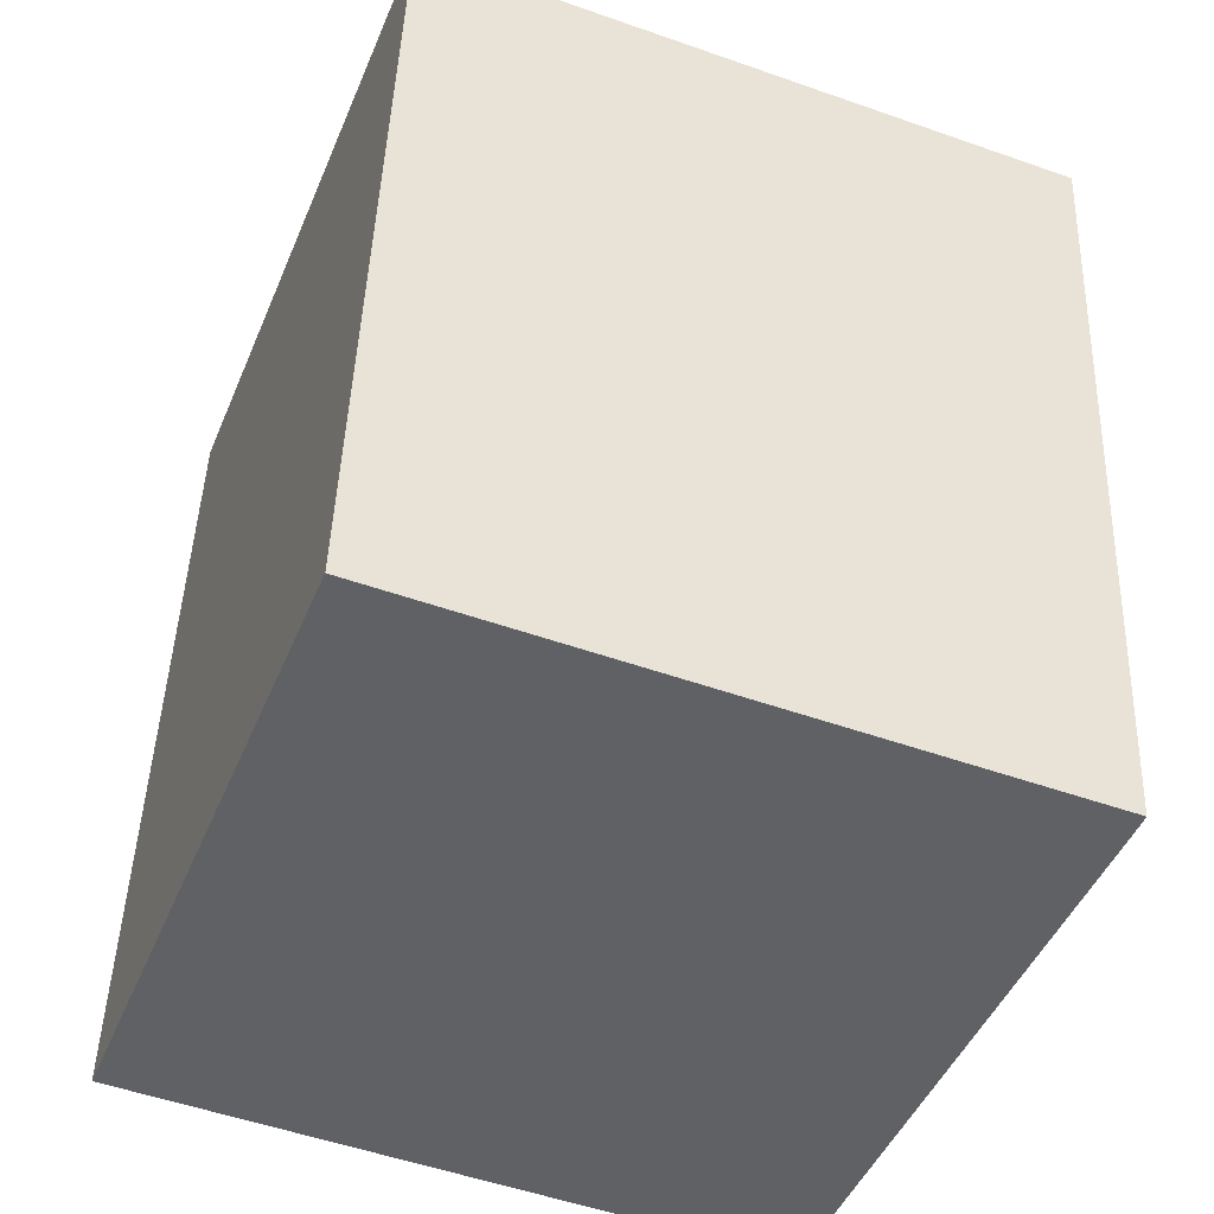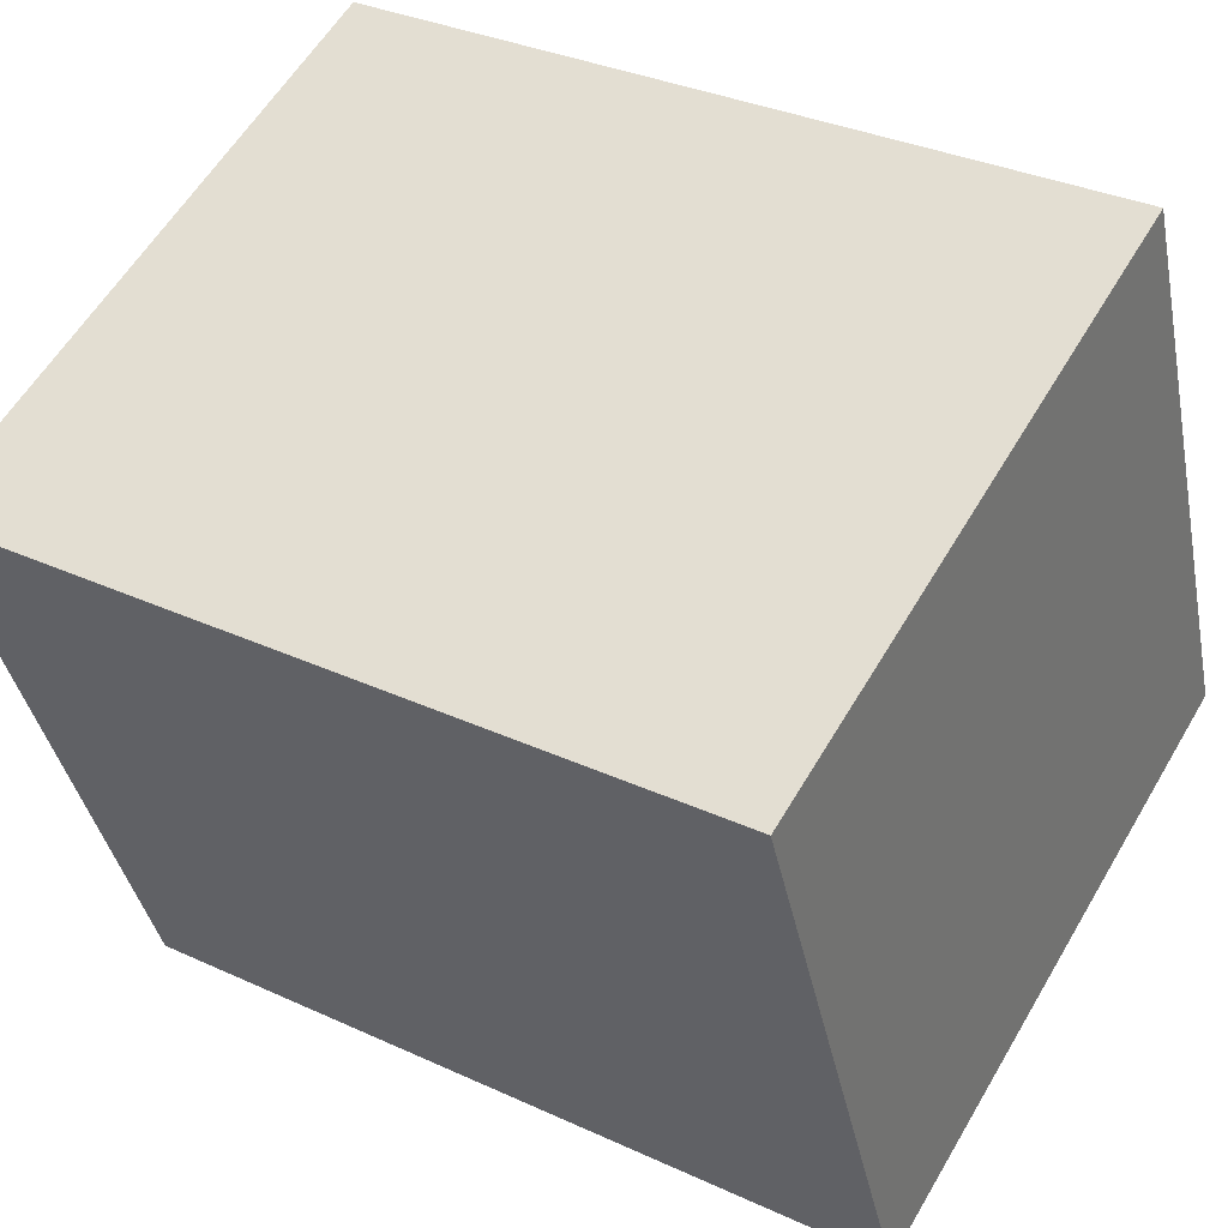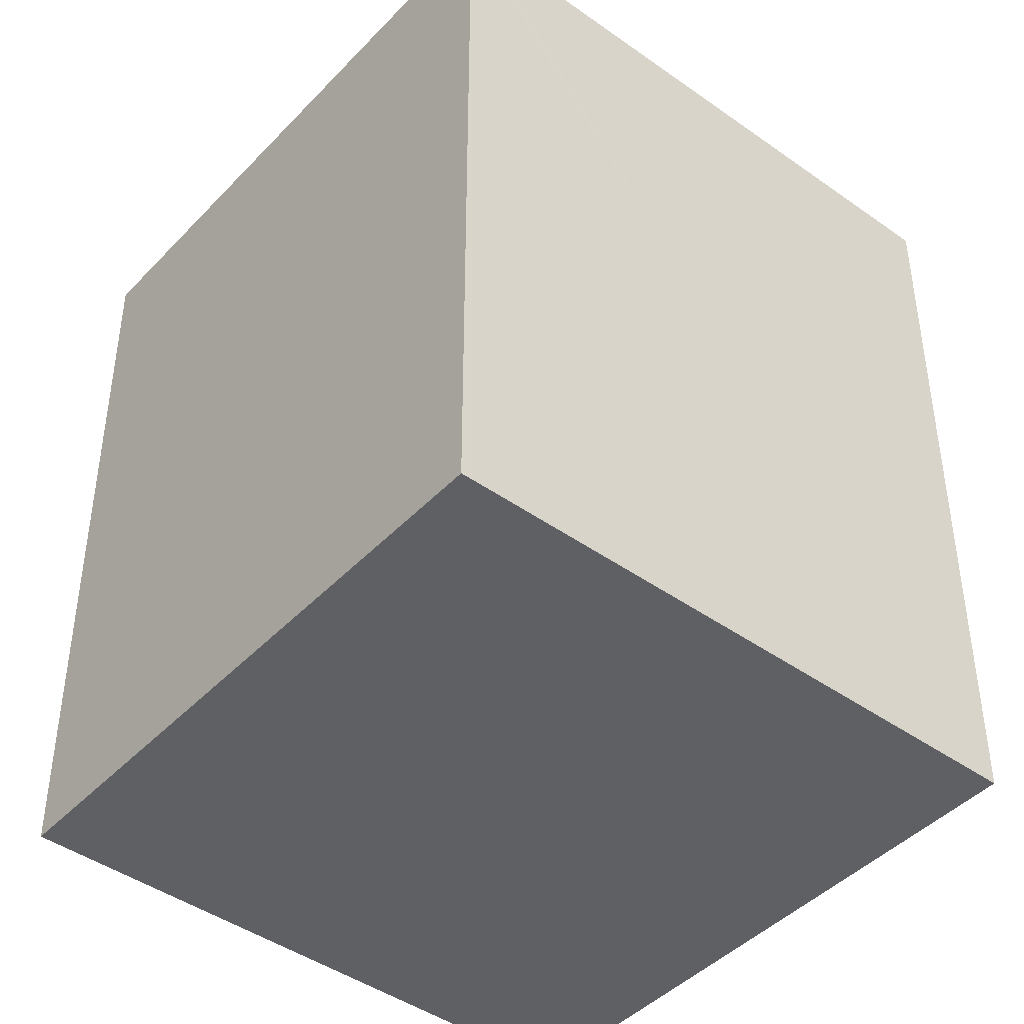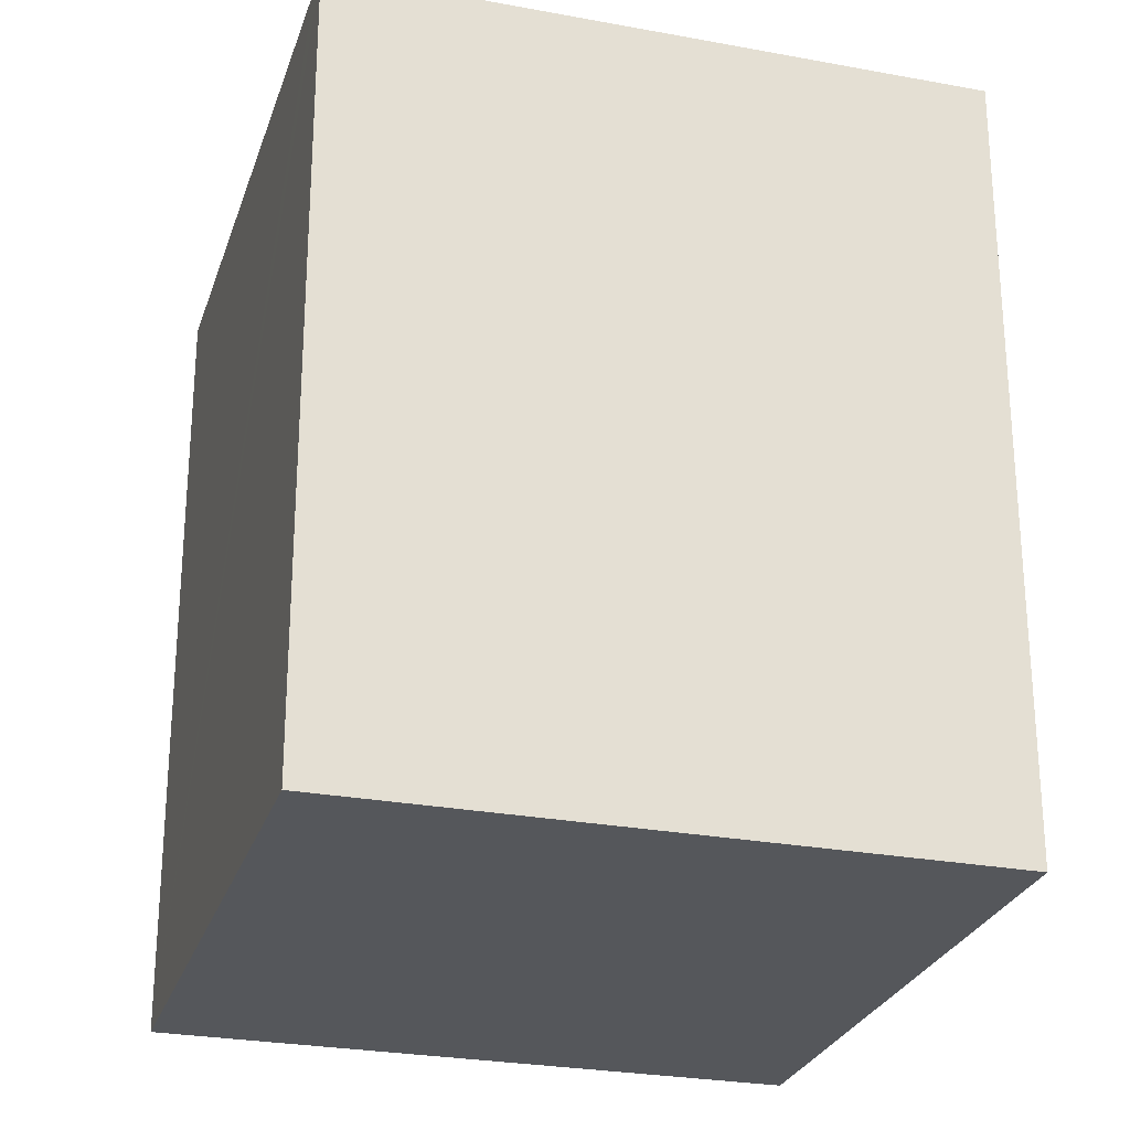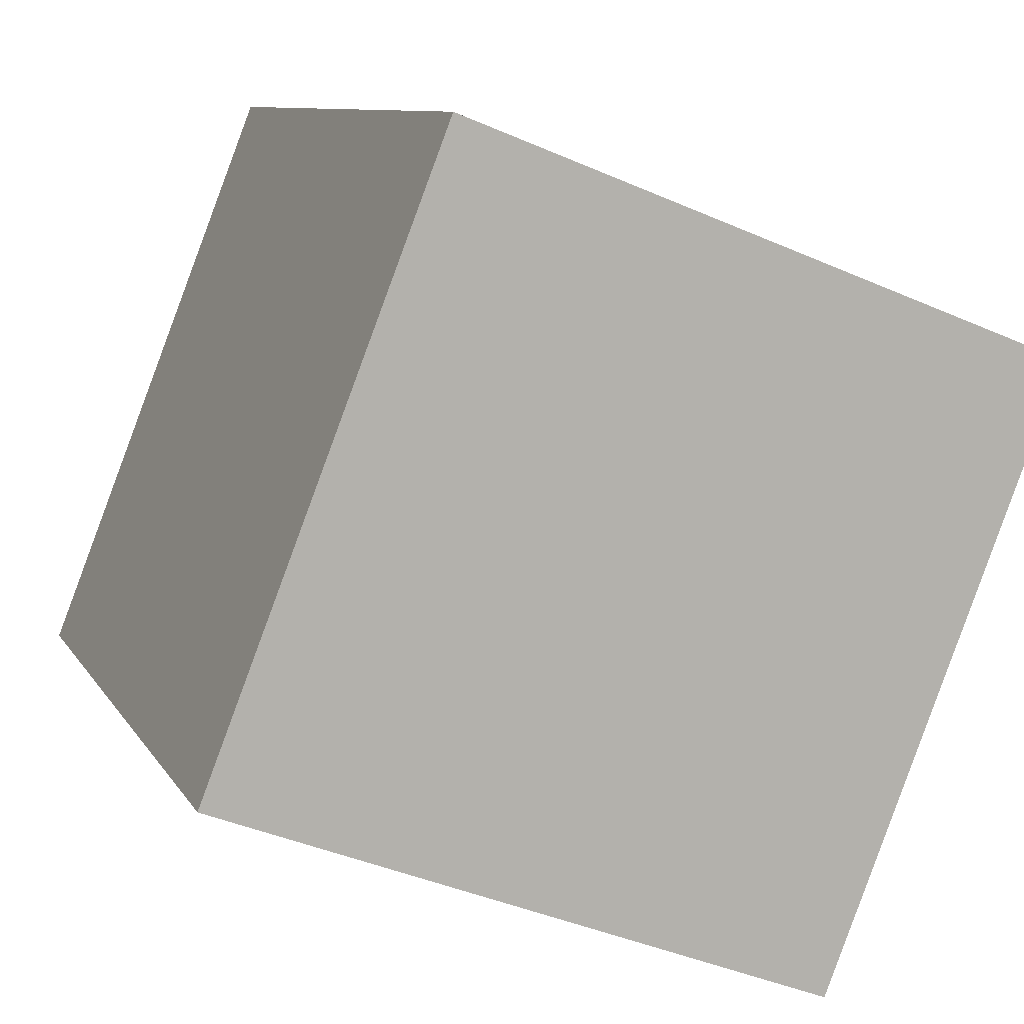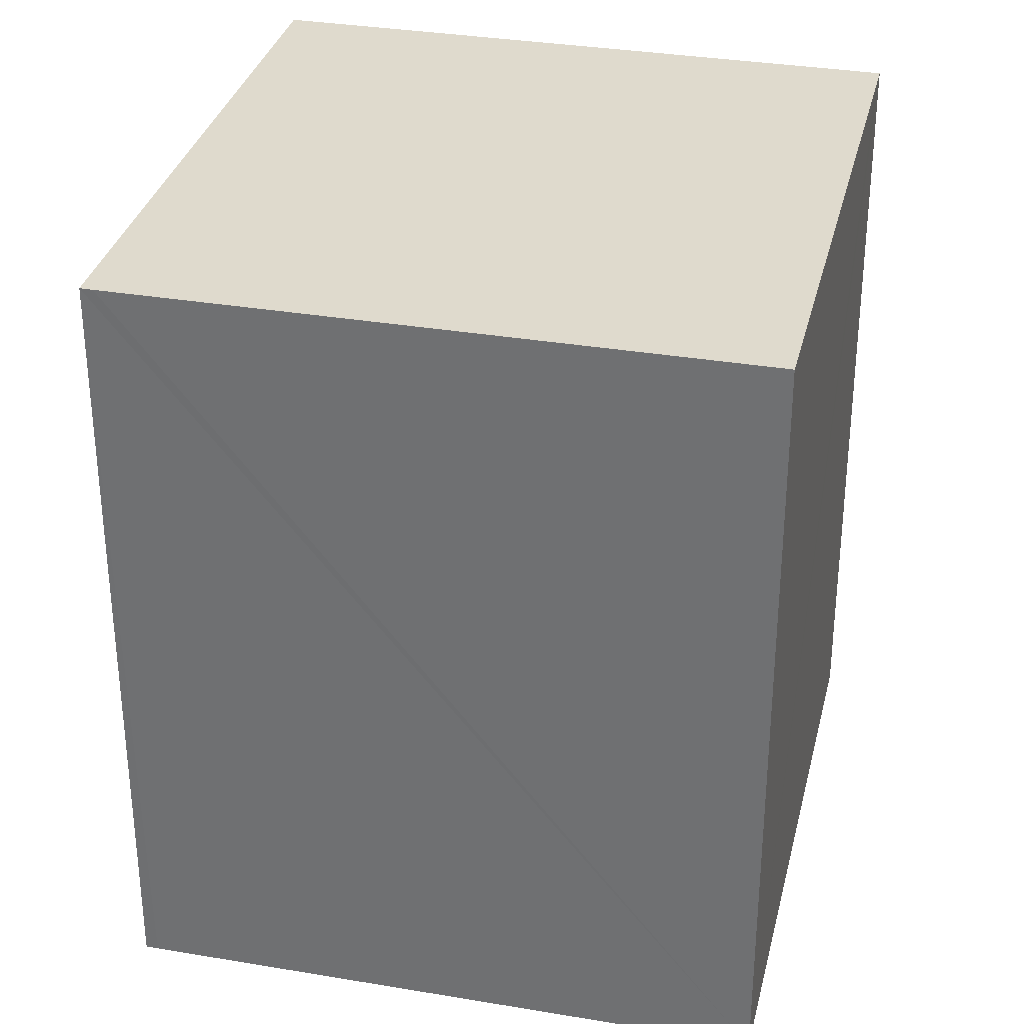
<metadata>
{"format":"obj","ext":"obj","renderer":"f3d","projection":"perspective","resolution":1024,"background":"white","views":[{"elev":44.7,"azim":2.0,"up":"+Z"},{"elev":33.0,"azim":122.5,"up":"+Z"},{"elev":-44.0,"azim":71.5,"up":"+Y"},{"elev":-26.6,"azim":-85.0,"up":"+Y"},{"elev":9.1,"azim":-18.3,"up":"+Z"},{"elev":32.9,"azim":124.5,"up":"+Y"}]}
</metadata>
<code>
v  1.885 2.476 -0.736
v  2.622 2.476 1.151
v  2.608 2.476 1.114
v  0.735 2.476 1.883
v  0.084 2.476 -0.033
v  0 2.476 1.516e-16
v  1.885 4.507e-17 -0.736
v  0 0 0
v  0.084 2.021e-18 -0.033
v  0.735 -1.153e-16 1.883
v  2.622 -7.048e-17 1.151
v  2.608 -6.821e-17 1.114
g defaultobject
f 1 2 3
f 2 1 4
f 4 1 5
f 4 5 6
f 7 5 1
f 5 7 6
f 6 7 8
f 8 7 9
f 8 4 6
f 4 8 10
f 10 2 4
f 2 10 11
f 3 7 1
f 7 3 2
f 7 2 12
f 12 2 11
f 9 10 8
f 10 9 7
f 10 7 12
f 10 12 11

</code>
